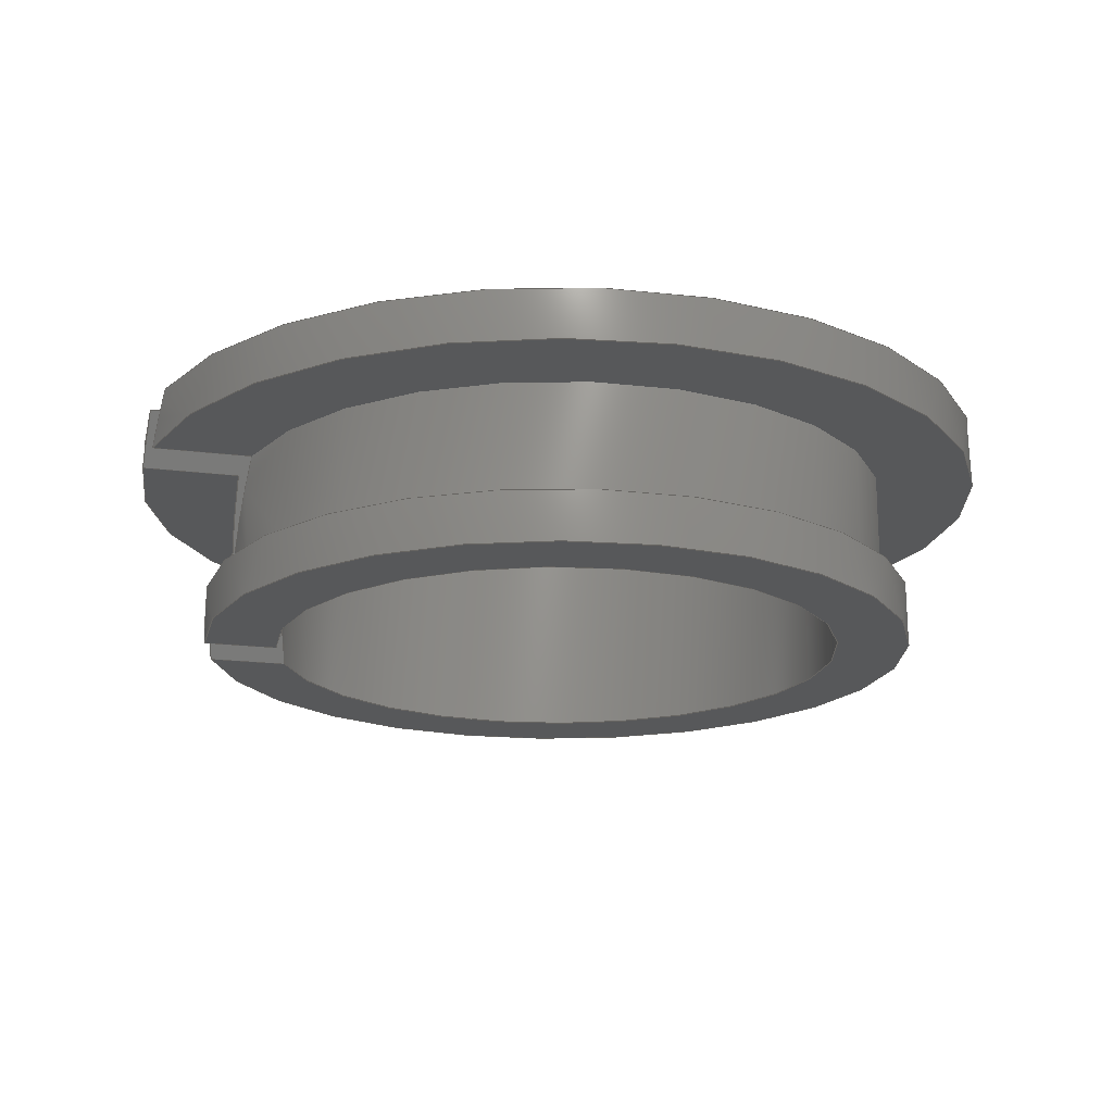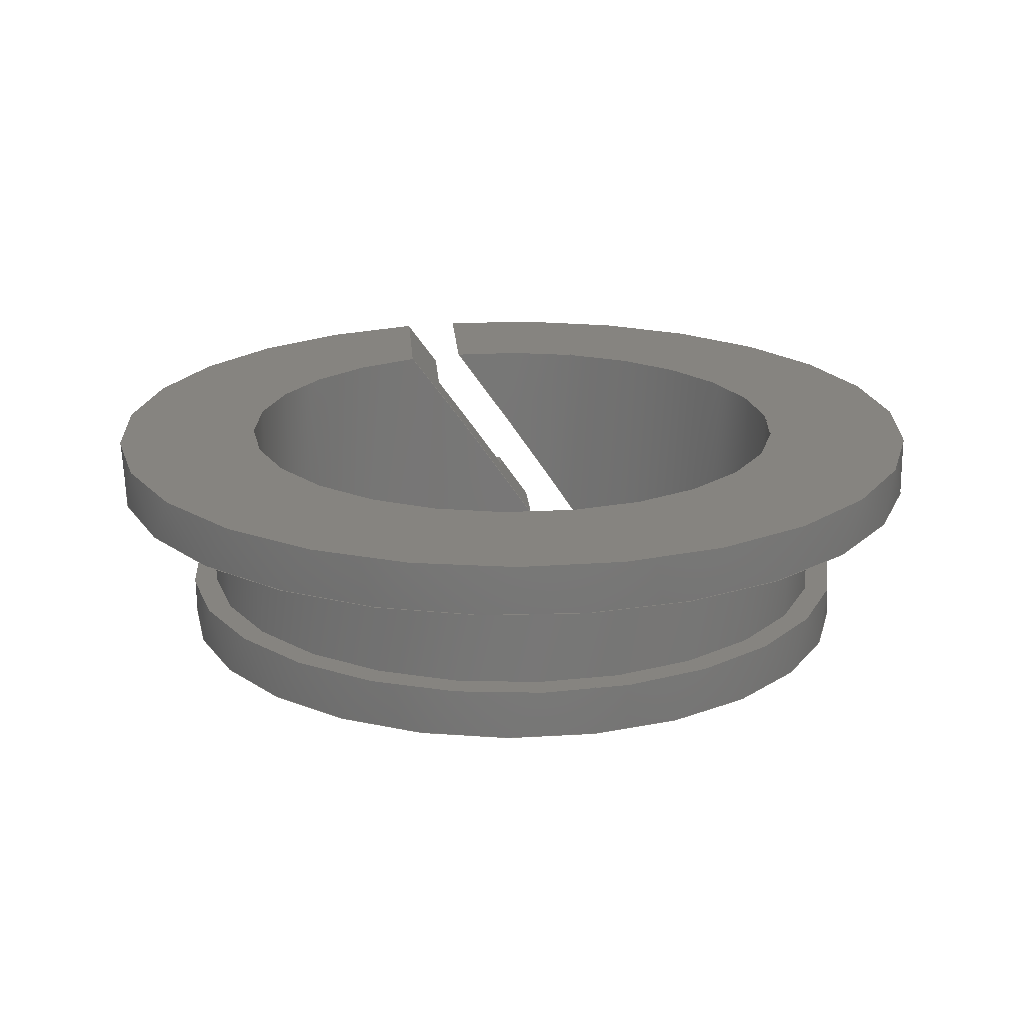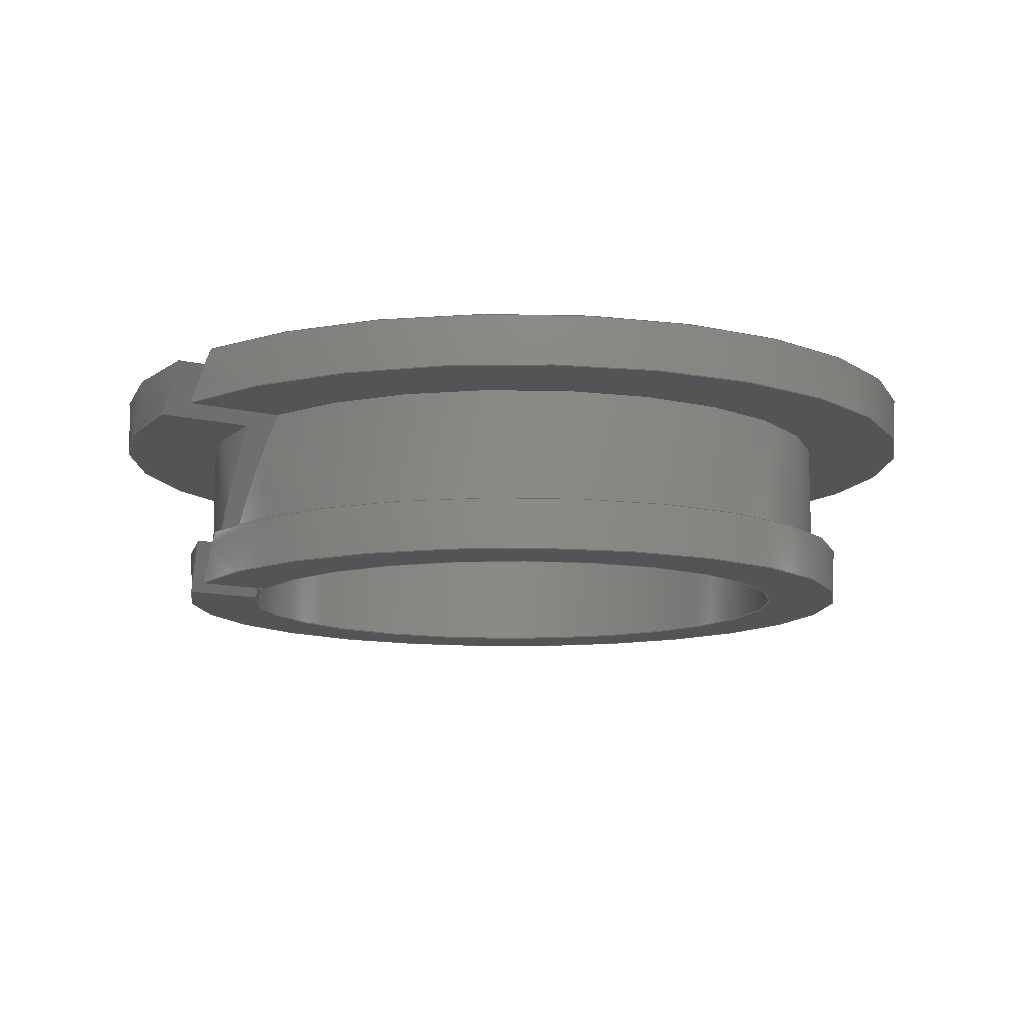
<metadata>
{"format":"step","ext":"stp","renderer":"f3d","projection":"perspective","resolution":1024,"background":"white","views":[{"elev":-18.5,"azim":166.3,"up":"+Z"},{"elev":20.3,"azim":-94.3,"up":"+Z"},{"elev":-11.1,"azim":148.2,"up":"+Z"}]}
</metadata>
<code>
ISO-10303-21;
DATA;
#1=MECHANICAL_DESIGN_GEOMETRIC_PRESENTATION_REPRESENTATION('',(#4),#328);
#2=SHAPE_REPRESENTATION_RELATIONSHIP('SRR','None',#335,#3);
#3=ADVANCED_BREP_SHAPE_REPRESENTATION('',(#5),#327);
#4=STYLED_ITEM('',(#345),#5);
#5=MANIFOLD_SOLID_BREP('1',#166);
#6=LINE('',#312,#14);
#7=LINE('',#313,#15);
#8=LINE('',#314,#16);
#9=LINE('',#315,#17);
#10=LINE('',#317,#18);
#11=LINE('',#318,#19);
#12=LINE('',#319,#20);
#13=LINE('',#320,#21);
#14=VECTOR('',#256,1);
#15=VECTOR('',#257,1);
#16=VECTOR('',#258,1);
#17=VECTOR('',#259,1);
#18=VECTOR('',#262,1);
#19=VECTOR('',#263,1);
#20=VECTOR('',#264,1);
#21=VECTOR('',#265,1);
#22=PLANE('',#206);
#23=PLANE('',#207);
#24=PLANE('',#208);
#25=PLANE('',#209);
#26=PLANE('',#210);
#27=PLANE('',#211);
#28=FACE_OUTER_BOUND('',#38,.T.);
#29=FACE_OUTER_BOUND('',#39,.T.);
#30=FACE_OUTER_BOUND('',#40,.T.);
#31=FACE_OUTER_BOUND('',#41,.T.);
#32=FACE_OUTER_BOUND('',#42,.T.);
#33=FACE_OUTER_BOUND('',#43,.T.);
#34=FACE_OUTER_BOUND('',#44,.T.);
#35=FACE_OUTER_BOUND('',#45,.T.);
#36=FACE_OUTER_BOUND('',#46,.T.);
#37=FACE_OUTER_BOUND('',#47,.T.);
#38=EDGE_LOOP('',(#104,#105,#106,#107));
#39=EDGE_LOOP('',(#108,#109,#110,#111));
#40=EDGE_LOOP('',(#112,#113,#114,#115));
#41=EDGE_LOOP('',(#116,#117,#118,#119));
#42=EDGE_LOOP('',(#120,#121,#122,#123,#124,#125,#126,#127));
#43=EDGE_LOOP('',(#128,#129,#130,#131,#132,#133,#134,#135));
#44=EDGE_LOOP('',(#136,#137,#138,#139));
#45=EDGE_LOOP('',(#140,#141,#142,#143));
#46=EDGE_LOOP('',(#144,#145,#146,#147));
#47=EDGE_LOOP('',(#148,#149,#150,#151));
#48=ELLIPSE('',#188,12.45,7.144);
#49=ELLIPSE('',#190,12.45,7.144);
#50=ELLIPSE('',#193,8.303,4.763);
#51=ELLIPSE('',#195,8.303,4.763);
#52=ELLIPSE('',#198,10.38,5.953);
#53=ELLIPSE('',#200,10.38,5.953);
#54=ELLIPSE('',#202,9.687,5.556);
#55=ELLIPSE('',#204,9.687,5.556);
#56=CIRCLE('',#187,7.144);
#57=CIRCLE('',#189,7.144);
#58=CIRCLE('',#192,4.763);
#59=CIRCLE('',#194,4.763);
#60=CIRCLE('',#197,5.953);
#61=CIRCLE('',#199,5.953);
#62=CIRCLE('',#203,5.556);
#63=CIRCLE('',#205,5.556);
#64=VERTEX_POINT('',#276);
#65=VERTEX_POINT('',#277);
#66=VERTEX_POINT('',#279);
#67=VERTEX_POINT('',#281);
#68=VERTEX_POINT('',#285);
#69=VERTEX_POINT('',#286);
#70=VERTEX_POINT('',#288);
#71=VERTEX_POINT('',#290);
#72=VERTEX_POINT('',#294);
#73=VERTEX_POINT('',#295);
#74=VERTEX_POINT('',#297);
#75=VERTEX_POINT('',#299);
#76=VERTEX_POINT('',#303);
#77=VERTEX_POINT('',#304);
#78=VERTEX_POINT('',#306);
#79=VERTEX_POINT('',#308);
#80=EDGE_CURVE('',#64,#65,#56,.T.);
#81=EDGE_CURVE('',#65,#66,#48,.T.);
#82=EDGE_CURVE('',#67,#66,#57,.T.);
#83=EDGE_CURVE('',#67,#64,#49,.T.);
#84=EDGE_CURVE('',#68,#69,#58,.T.);
#85=EDGE_CURVE('',#68,#70,#50,.T.);
#86=EDGE_CURVE('',#70,#71,#59,.T.);
#87=EDGE_CURVE('',#71,#69,#51,.T.);
#88=EDGE_CURVE('',#72,#73,#60,.T.);
#89=EDGE_CURVE('',#73,#74,#52,.T.);
#90=EDGE_CURVE('',#75,#74,#61,.T.);
#91=EDGE_CURVE('',#75,#72,#53,.T.);
#92=EDGE_CURVE('',#76,#77,#54,.T.);
#93=EDGE_CURVE('',#78,#77,#62,.T.);
#94=EDGE_CURVE('',#78,#79,#55,.T.);
#95=EDGE_CURVE('',#79,#76,#63,.T.);
#96=EDGE_CURVE('',#72,#68,#6,.T.);
#97=EDGE_CURVE('',#79,#75,#7,.T.);
#98=EDGE_CURVE('',#64,#78,#8,.T.);
#99=EDGE_CURVE('',#70,#67,#9,.T.);
#100=EDGE_CURVE('',#66,#71,#10,.T.);
#101=EDGE_CURVE('',#77,#65,#11,.T.);
#102=EDGE_CURVE('',#74,#76,#12,.T.);
#103=EDGE_CURVE('',#69,#73,#13,.T.);
#104=ORIENTED_EDGE('',*,*,#80,.T.);
#105=ORIENTED_EDGE('',*,*,#81,.T.);
#106=ORIENTED_EDGE('',*,*,#82,.F.);
#107=ORIENTED_EDGE('',*,*,#83,.T.);
#108=ORIENTED_EDGE('',*,*,#84,.F.);
#109=ORIENTED_EDGE('',*,*,#85,.T.);
#110=ORIENTED_EDGE('',*,*,#86,.T.);
#111=ORIENTED_EDGE('',*,*,#87,.T.);
#112=ORIENTED_EDGE('',*,*,#88,.T.);
#113=ORIENTED_EDGE('',*,*,#89,.T.);
#114=ORIENTED_EDGE('',*,*,#90,.F.);
#115=ORIENTED_EDGE('',*,*,#91,.T.);
#116=ORIENTED_EDGE('',*,*,#92,.T.);
#117=ORIENTED_EDGE('',*,*,#93,.F.);
#118=ORIENTED_EDGE('',*,*,#94,.T.);
#119=ORIENTED_EDGE('',*,*,#95,.T.);
#120=ORIENTED_EDGE('',*,*,#85,.F.);
#121=ORIENTED_EDGE('',*,*,#96,.F.);
#122=ORIENTED_EDGE('',*,*,#91,.F.);
#123=ORIENTED_EDGE('',*,*,#97,.F.);
#124=ORIENTED_EDGE('',*,*,#94,.F.);
#125=ORIENTED_EDGE('',*,*,#98,.F.);
#126=ORIENTED_EDGE('',*,*,#83,.F.);
#127=ORIENTED_EDGE('',*,*,#99,.F.);
#128=ORIENTED_EDGE('',*,*,#87,.F.);
#129=ORIENTED_EDGE('',*,*,#100,.F.);
#130=ORIENTED_EDGE('',*,*,#81,.F.);
#131=ORIENTED_EDGE('',*,*,#101,.F.);
#132=ORIENTED_EDGE('',*,*,#92,.F.);
#133=ORIENTED_EDGE('',*,*,#102,.F.);
#134=ORIENTED_EDGE('',*,*,#89,.F.);
#135=ORIENTED_EDGE('',*,*,#103,.F.);
#136=ORIENTED_EDGE('',*,*,#97,.T.);
#137=ORIENTED_EDGE('',*,*,#90,.T.);
#138=ORIENTED_EDGE('',*,*,#102,.T.);
#139=ORIENTED_EDGE('',*,*,#95,.F.);
#140=ORIENTED_EDGE('',*,*,#96,.T.);
#141=ORIENTED_EDGE('',*,*,#84,.T.);
#142=ORIENTED_EDGE('',*,*,#103,.T.);
#143=ORIENTED_EDGE('',*,*,#88,.F.);
#144=ORIENTED_EDGE('',*,*,#98,.T.);
#145=ORIENTED_EDGE('',*,*,#93,.T.);
#146=ORIENTED_EDGE('',*,*,#101,.T.);
#147=ORIENTED_EDGE('',*,*,#80,.F.);
#148=ORIENTED_EDGE('',*,*,#99,.T.);
#149=ORIENTED_EDGE('',*,*,#82,.T.);
#150=ORIENTED_EDGE('',*,*,#100,.T.);
#151=ORIENTED_EDGE('',*,*,#86,.F.);
#152=CYLINDRICAL_SURFACE('',#186,7.144);
#153=CYLINDRICAL_SURFACE('',#191,4.763);
#154=CYLINDRICAL_SURFACE('',#196,5.953);
#155=CYLINDRICAL_SURFACE('',#201,5.556);
#156=ADVANCED_FACE('',(#28),#152,.T.);
#157=ADVANCED_FACE('',(#29),#153,.F.);
#158=ADVANCED_FACE('',(#30),#154,.T.);
#159=ADVANCED_FACE('',(#31),#155,.T.);
#160=ADVANCED_FACE('',(#32),#22,.F.);
#161=ADVANCED_FACE('',(#33),#23,.F.);
#162=ADVANCED_FACE('',(#34),#24,.T.);
#163=ADVANCED_FACE('',(#35),#25,.T.);
#164=ADVANCED_FACE('',(#36),#26,.T.);
#165=ADVANCED_FACE('',(#37),#27,.T.);
#166=CLOSED_SHELL('',(#156,#157,#158,#159,#160,#161,#162,#163,#164,#165));
#167=DERIVED_UNIT_ELEMENT(#169,0);
#168=DERIVED_UNIT_ELEMENT(#330,0);
#169=(
MASS_UNIT()
NAMED_UNIT(*)
SI_UNIT($,.GRAM.)
);
#170=DERIVED_UNIT((#167,#168));
#171=MEASURE_REPRESENTATION_ITEM('density measure',
POSITIVE_RATIO_MEASURE(1),#170);
#172=PROPERTY_DEFINITION_REPRESENTATION(#177,#174);
#173=PROPERTY_DEFINITION_REPRESENTATION(#178,#175);
#174=REPRESENTATION('material name',(#176),#327);
#175=REPRESENTATION('density',(#171),#327);
#176=DESCRIPTIVE_REPRESENTATION_ITEM('Generic','Generic');
#177=PROPERTY_DEFINITION('material property','material name',#337);
#178=PROPERTY_DEFINITION('material property','density of part',#337);
#179=DATE_TIME_ROLE('creation_date');
#180=APPLIED_DATE_AND_TIME_ASSIGNMENT(#181,#179,(#337));
#181=DATE_AND_TIME(#182,#183);
#182=CALENDAR_DATE(2016,24,12);
#183=LOCAL_TIME(8,0,0,#184);
#184=COORDINATED_UNIVERSAL_TIME_OFFSET(0,0,.BEHIND.);
#185=AXIS2_PLACEMENT_3D('placement',#274,#212,#213);
#186=AXIS2_PLACEMENT_3D('',#275,#214,#215);
#187=AXIS2_PLACEMENT_3D('',#278,#216,#217);
#188=AXIS2_PLACEMENT_3D('',#280,#218,#219);
#189=AXIS2_PLACEMENT_3D('',#282,#220,#221);
#190=AXIS2_PLACEMENT_3D('',#283,#222,#223);
#191=AXIS2_PLACEMENT_3D('',#284,#224,#225);
#192=AXIS2_PLACEMENT_3D('',#287,#226,#227);
#193=AXIS2_PLACEMENT_3D('',#289,#228,#229);
#194=AXIS2_PLACEMENT_3D('',#291,#230,#231);
#195=AXIS2_PLACEMENT_3D('',#292,#232,#233);
#196=AXIS2_PLACEMENT_3D('',#293,#234,#235);
#197=AXIS2_PLACEMENT_3D('',#296,#236,#237);
#198=AXIS2_PLACEMENT_3D('',#298,#238,#239);
#199=AXIS2_PLACEMENT_3D('',#300,#240,#241);
#200=AXIS2_PLACEMENT_3D('',#301,#242,#243);
#201=AXIS2_PLACEMENT_3D('',#302,#244,#245);
#202=AXIS2_PLACEMENT_3D('',#305,#246,#247);
#203=AXIS2_PLACEMENT_3D('',#307,#248,#249);
#204=AXIS2_PLACEMENT_3D('',#309,#250,#251);
#205=AXIS2_PLACEMENT_3D('',#310,#252,#253);
#206=AXIS2_PLACEMENT_3D('',#311,#254,#255);
#207=AXIS2_PLACEMENT_3D('',#316,#260,#261);
#208=AXIS2_PLACEMENT_3D('',#321,#266,#267);
#209=AXIS2_PLACEMENT_3D('',#322,#268,#269);
#210=AXIS2_PLACEMENT_3D('',#323,#270,#271);
#211=AXIS2_PLACEMENT_3D('',#324,#272,#273);
#212=DIRECTION('axis',(0,0,1));
#213=DIRECTION('refdir',(1,0,0));
#214=DIRECTION('center_axis',(0,0,-1));
#215=DIRECTION('ref_axis',(1,0,0));
#216=DIRECTION('center_axis',(0,0,1));
#217=DIRECTION('ref_axis',(1,0,0));
#218=DIRECTION('center_axis',(0,-0.8192,0.5736));
#219=DIRECTION('ref_axis',(0,0.5736,0.8192));
#220=DIRECTION('center_axis',(0,0,1));
#221=DIRECTION('ref_axis',(1,0,0));
#222=DIRECTION('center_axis',(0,0.8192,-0.5736));
#223=DIRECTION('ref_axis',(0,0.5736,0.8192));
#224=DIRECTION('center_axis',(0,0,-1));
#225=DIRECTION('ref_axis',(1,0,0));
#226=DIRECTION('center_axis',(0,0,1));
#227=DIRECTION('ref_axis',(1,0,0));
#228=DIRECTION('center_axis',(0,-0.8192,0.5736));
#229=DIRECTION('ref_axis',(0,0.5736,0.8192));
#230=DIRECTION('center_axis',(0,0,1));
#231=DIRECTION('ref_axis',(1,0,0));
#232=DIRECTION('center_axis',(0,0.8192,-0.5736));
#233=DIRECTION('ref_axis',(0,0.5736,0.8192));
#234=DIRECTION('center_axis',(0,0,-1));
#235=DIRECTION('ref_axis',(1,0,0));
#236=DIRECTION('center_axis',(0,0,1));
#237=DIRECTION('ref_axis',(1,0,0));
#238=DIRECTION('center_axis',(0,-0.8192,0.5736));
#239=DIRECTION('ref_axis',(0,0.5736,0.8192));
#240=DIRECTION('center_axis',(0,0,1));
#241=DIRECTION('ref_axis',(1,0,0));
#242=DIRECTION('center_axis',(0,0.8192,-0.5736));
#243=DIRECTION('ref_axis',(0,0.5736,0.8192));
#244=DIRECTION('center_axis',(0,0,-1));
#245=DIRECTION('ref_axis',(1,0,0));
#246=DIRECTION('center_axis',(0,-0.8192,0.5736));
#247=DIRECTION('ref_axis',(0,0.5736,0.8192));
#248=DIRECTION('center_axis',(0,0,1));
#249=DIRECTION('ref_axis',(1,0,0));
#250=DIRECTION('center_axis',(0,0.8192,-0.5736));
#251=DIRECTION('ref_axis',(0,0.5736,0.8192));
#252=DIRECTION('center_axis',(0,0,1));
#253=DIRECTION('ref_axis',(1,0,0));
#254=DIRECTION('center_axis',(0,0.8192,-0.5736));
#255=DIRECTION('ref_axis',(-1,0,0));
#256=DIRECTION('',(-1,0,0));
#257=DIRECTION('',(1,0,0));
#258=DIRECTION('',(-1,0,0));
#259=DIRECTION('',(1,0,0));
#260=DIRECTION('center_axis',(0,-0.8192,0.5736));
#261=DIRECTION('ref_axis',(1,0,0));
#262=DIRECTION('',(-1,0,0));
#263=DIRECTION('',(1,0,0));
#264=DIRECTION('',(-1,0,0));
#265=DIRECTION('',(1,0,0));
#266=DIRECTION('center_axis',(0,0,1));
#267=DIRECTION('ref_axis',(1,0,0));
#268=DIRECTION('center_axis',(0,0,-1));
#269=DIRECTION('ref_axis',(-1,0,0));
#270=DIRECTION('center_axis',(0,0,-1));
#271=DIRECTION('ref_axis',(-1,0,0));
#272=DIRECTION('center_axis',(0,0,1));
#273=DIRECTION('ref_axis',(1,0,0));
#274=CARTESIAN_POINT('',(0,0,0));
#275=CARTESIAN_POINT('Origin',(0,0,3.099));
#276=CARTESIAN_POINT('',(7.052,1.143,2.692));
#277=CARTESIAN_POINT('',(7.142,0.1736,2.692));
#278=CARTESIAN_POINT('Origin',(0,0,2.692));
#279=CARTESIAN_POINT('',(7.105,0.7427,3.505));
#280=CARTESIAN_POINT('Origin',(0,0,2.445));
#281=CARTESIAN_POINT('',(6.936,1.712,3.505));
#282=CARTESIAN_POINT('Origin',(0,0,3.505));
#283=CARTESIAN_POINT('Origin',(0,0,1.061));
#284=CARTESIAN_POINT('Origin',(0,0,1.753));
#285=CARTESIAN_POINT('',(4.704,-0.7427,-4.441e-16));
#286=CARTESIAN_POINT('',(4.444,-1.712,-4.441e-16));
#287=CARTESIAN_POINT('Origin',(0,0,-4.441e-16));
#288=CARTESIAN_POINT('',(4.444,1.712,3.505));
#289=CARTESIAN_POINT('Origin',(0,0,1.061));
#290=CARTESIAN_POINT('',(4.704,0.7427,3.505));
#291=CARTESIAN_POINT('Origin',(0,0,3.505));
#292=CARTESIAN_POINT('Origin',(0,0,2.445));
#293=CARTESIAN_POINT('Origin',(0,0,0.4064));
#294=CARTESIAN_POINT('',(5.907,-0.7427,-4.441e-16));
#295=CARTESIAN_POINT('',(5.702,-1.712,-4.441e-16));
#296=CARTESIAN_POINT('Origin',(0,0,-4.441e-16));
#297=CARTESIAN_POINT('',(5.842,-1.143,0.8128));
#298=CARTESIAN_POINT('Origin',(0,0,2.445));
#299=CARTESIAN_POINT('',(5.951,-0.1736,0.8128));
#300=CARTESIAN_POINT('Origin',(0,0,0.8128));
#301=CARTESIAN_POINT('Origin',(0,0,1.061));
#302=CARTESIAN_POINT('Origin',(0,0,1.753));
#303=CARTESIAN_POINT('',(5.438,-1.143,0.8128));
#304=CARTESIAN_POINT('',(5.554,0.1736,2.692));
#305=CARTESIAN_POINT('Origin',(0,0,2.445));
#306=CARTESIAN_POINT('',(5.438,1.143,2.692));
#307=CARTESIAN_POINT('Origin',(0,0,2.692));
#308=CARTESIAN_POINT('',(5.554,-0.1736,0.8128));
#309=CARTESIAN_POINT('Origin',(0,0,1.061));
#310=CARTESIAN_POINT('Origin',(0,0,0.8128));
#311=CARTESIAN_POINT('Origin',(0,-1.685,-1.346));
#312=CARTESIAN_POINT('',(2.679,-0.7427,-4.996e-16));
#313=CARTESIAN_POINT('',(2.877,-0.1736,0.8128));
#314=CARTESIAN_POINT('',(3.175,1.143,2.692));
#315=CARTESIAN_POINT('',(2.977,1.712,3.505));
#316=CARTESIAN_POINT('Origin',(7.144,-2.336,-0.8911));
#317=CARTESIAN_POINT('',(6.548,0.7427,3.505));
#318=CARTESIAN_POINT('',(6.747,0.1736,2.692));
#319=CARTESIAN_POINT('',(6.449,-1.143,0.8128));
#320=CARTESIAN_POINT('',(6.251,-1.712,-4.51e-16));
#321=CARTESIAN_POINT('Origin',(5.755,0,0.8128));
#322=CARTESIAN_POINT('Origin',(5.358,0,-4.441e-16));
#323=CARTESIAN_POINT('Origin',(6.35,0,2.692));
#324=CARTESIAN_POINT('Origin',(5.953,0,3.505));
#325=UNCERTAINTY_MEASURE_WITH_UNIT(LENGTH_MEASURE(0.01),#329,
'DISTANCE_ACCURACY_VALUE',
'Maximum model space distance between geometric entities at asserted c
onnectivities');
#326=UNCERTAINTY_MEASURE_WITH_UNIT(LENGTH_MEASURE(0.01),#329,
'DISTANCE_ACCURACY_VALUE',
'Maximum model space distance between geometric entities at asserted c
onnectivities');
#327=(
GEOMETRIC_REPRESENTATION_CONTEXT(3)
GLOBAL_UNCERTAINTY_ASSIGNED_CONTEXT((#325))
GLOBAL_UNIT_ASSIGNED_CONTEXT((#329,#332,#331))
REPRESENTATION_CONTEXT('','3D')
);
#328=(
GEOMETRIC_REPRESENTATION_CONTEXT(3)
GLOBAL_UNCERTAINTY_ASSIGNED_CONTEXT((#326))
GLOBAL_UNIT_ASSIGNED_CONTEXT((#329,#332,#331))
REPRESENTATION_CONTEXT('','3D')
);
#329=(
LENGTH_UNIT()
NAMED_UNIT(*)
SI_UNIT(.MILLI.,.METRE.)
);
#330=(
LENGTH_UNIT()
NAMED_UNIT(*)
SI_UNIT(.CENTI.,.METRE.)
);
#331=(
NAMED_UNIT(*)
SI_UNIT($,.STERADIAN.)
SOLID_ANGLE_UNIT()
);
#332=(
NAMED_UNIT(*)
PLANE_ANGLE_UNIT()
SI_UNIT($,.RADIAN.)
);
#333=SHAPE_DEFINITION_REPRESENTATION(#334,#335);
#334=PRODUCT_DEFINITION_SHAPE('',$,#337);
#335=SHAPE_REPRESENTATION('',(#185),#327);
#336=PRODUCT_DEFINITION_CONTEXT('part definition',#341,'design');
#337=PRODUCT_DEFINITION('MCI_06_01','MCI_06_01',#338,#336);
#338=PRODUCT_DEFINITION_FORMATION('',$,#343);
#339=PRODUCT_RELATED_PRODUCT_CATEGORY('MCI_06_01','MCI_06_01',(#343));
#340=APPLICATION_PROTOCOL_DEFINITION('international standard',
'automotive_design',2009,#341);
#341=APPLICATION_CONTEXT(
'Core Data for Automotive Mechanical Design Process');
#342=PRODUCT_CONTEXT('part definition',#341,'mechanical');
#343=PRODUCT('MCI_06_01','MCI_06_01',$,(#342));
#344=PRESENTATION_STYLE_ASSIGNMENT((#346));
#345=PRESENTATION_STYLE_ASSIGNMENT((#347));
#346=SURFACE_STYLE_USAGE(.BOTH.,#348);
#347=SURFACE_STYLE_USAGE(.BOTH.,#349);
#348=SURFACE_SIDE_STYLE('',(#350));
#349=SURFACE_SIDE_STYLE('',(#351));
#350=SURFACE_STYLE_FILL_AREA(#352);
#351=SURFACE_STYLE_FILL_AREA(#353);
#352=FILL_AREA_STYLE('',(#354));
#353=FILL_AREA_STYLE('',(#355));
#354=FILL_AREA_STYLE_COLOUR('',#356);
#355=FILL_AREA_STYLE_COLOUR('',#357);
#356=COLOUR_RGB('',0.749,0.749,0.749);
#357=COLOUR_RGB('',0.502,0.502,0.502);
ENDSEC;
END-ISO-10303-21;

</code>
